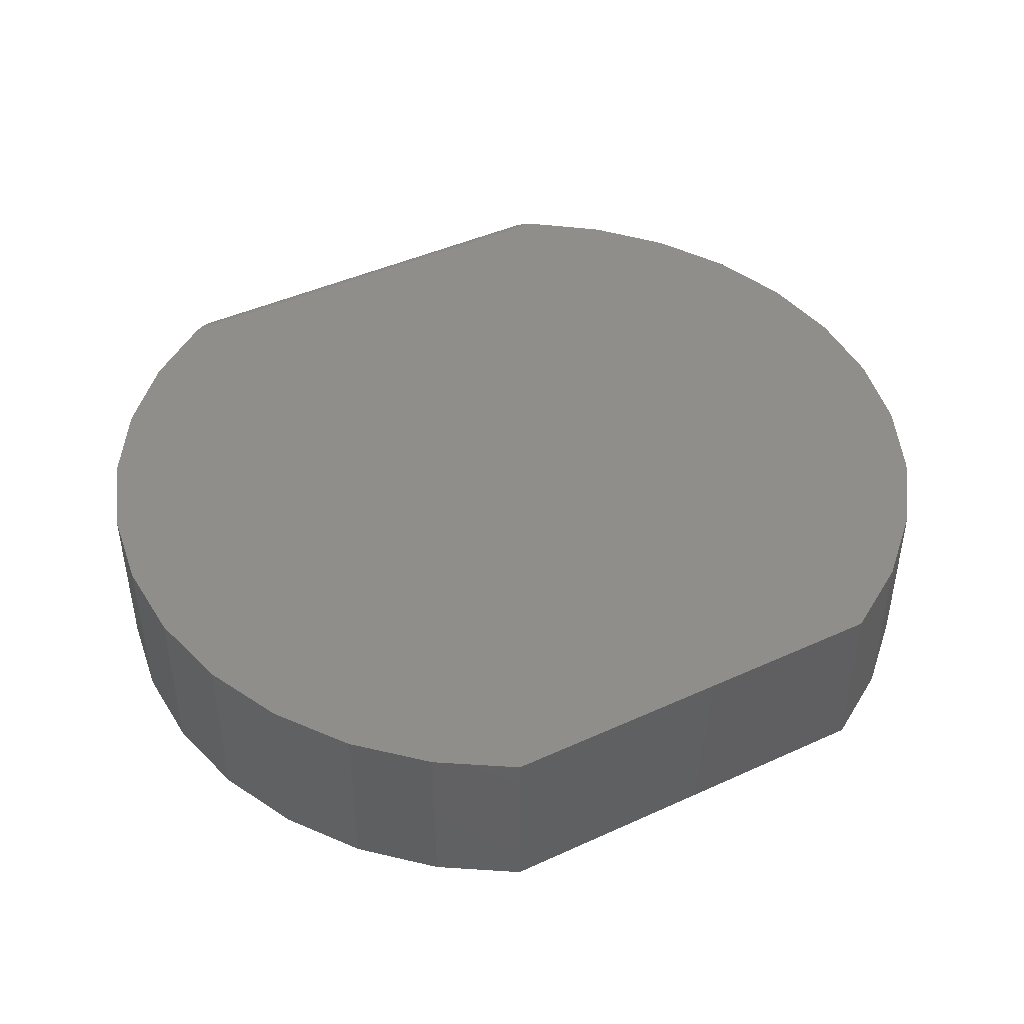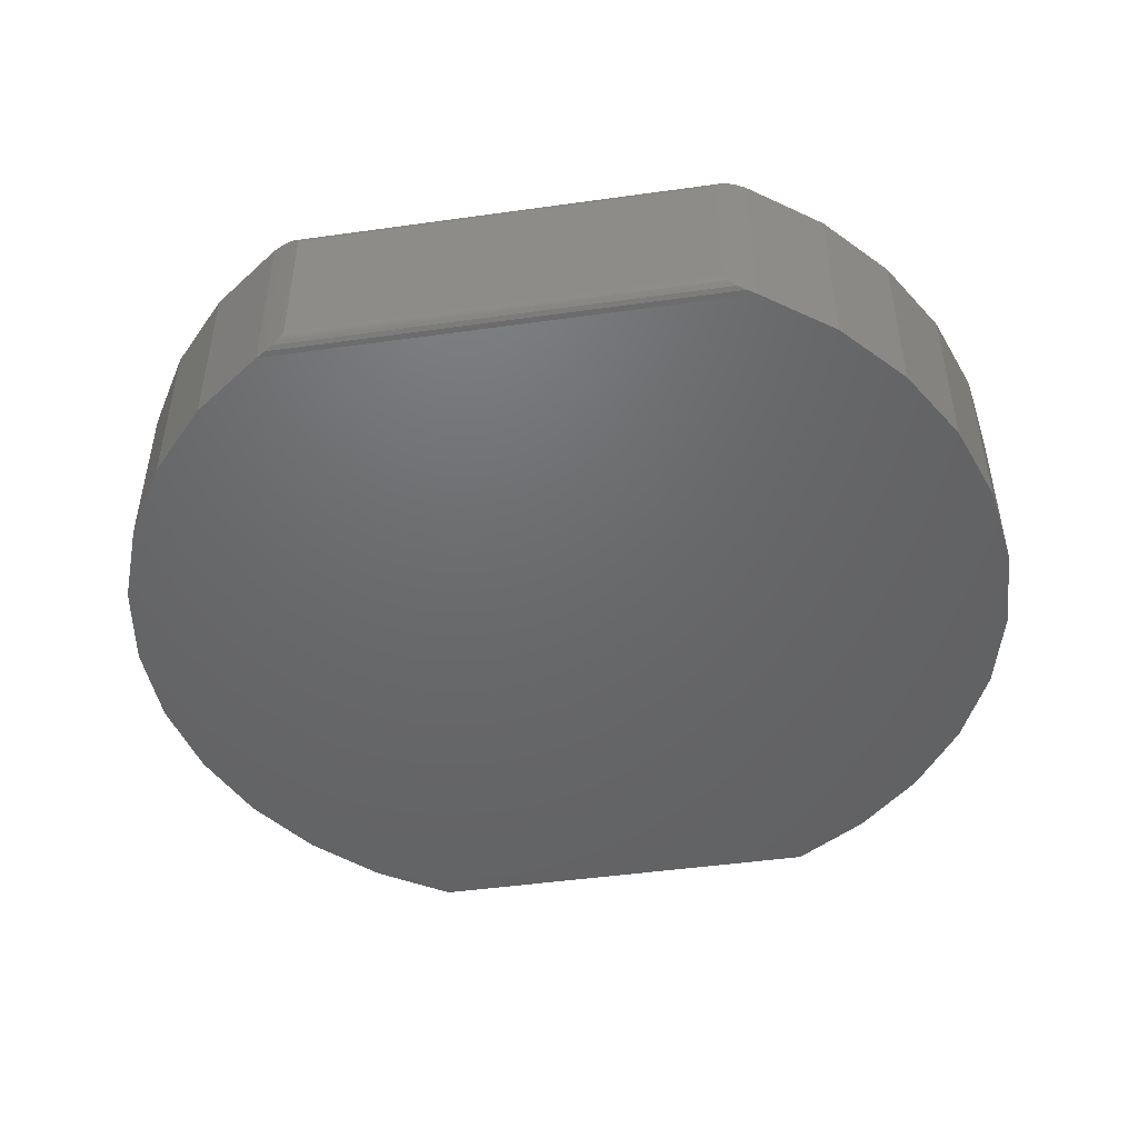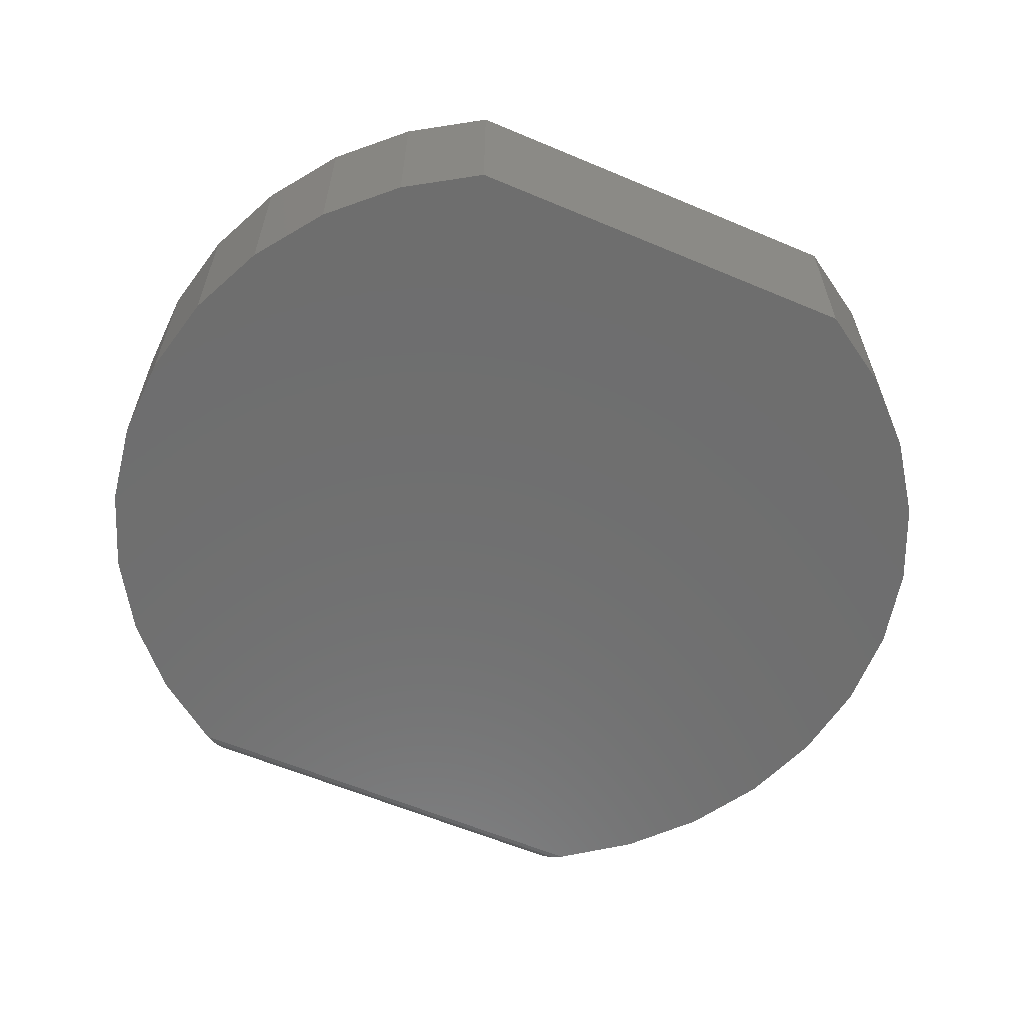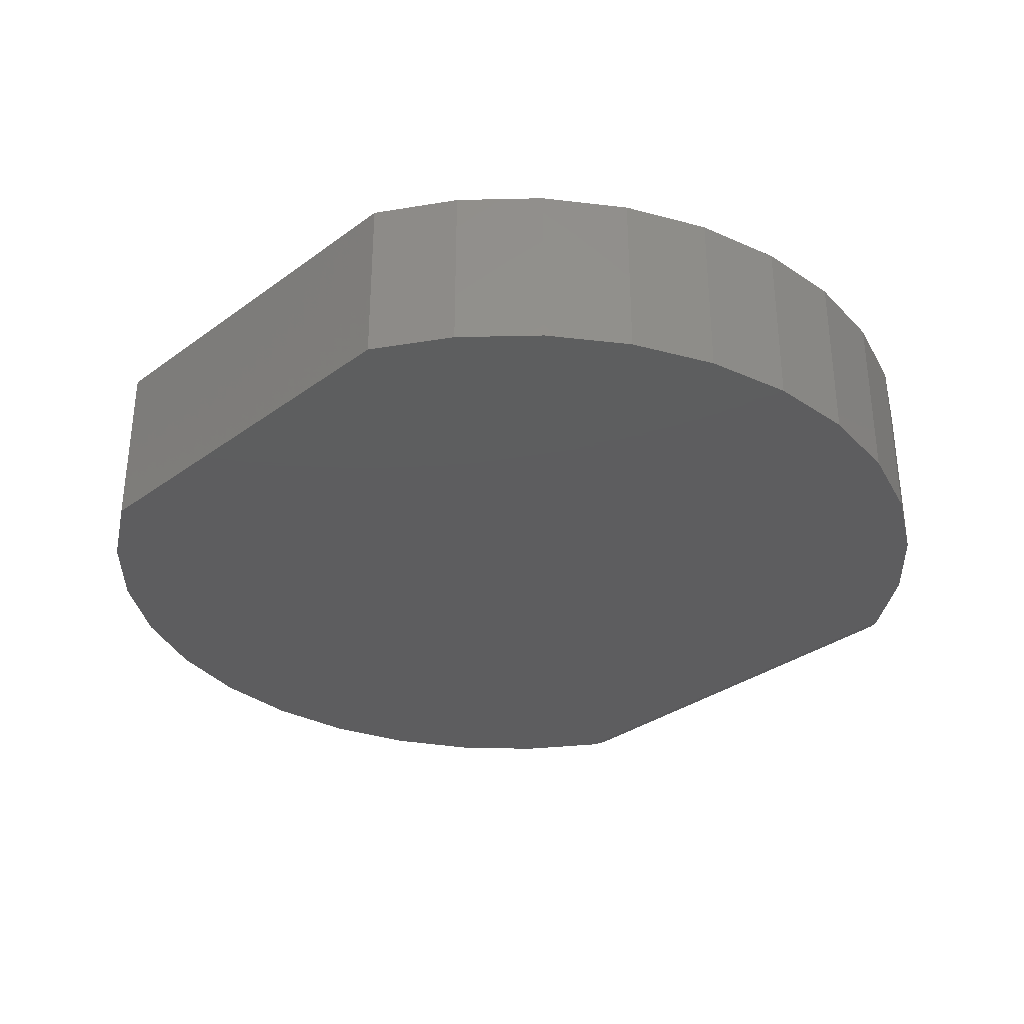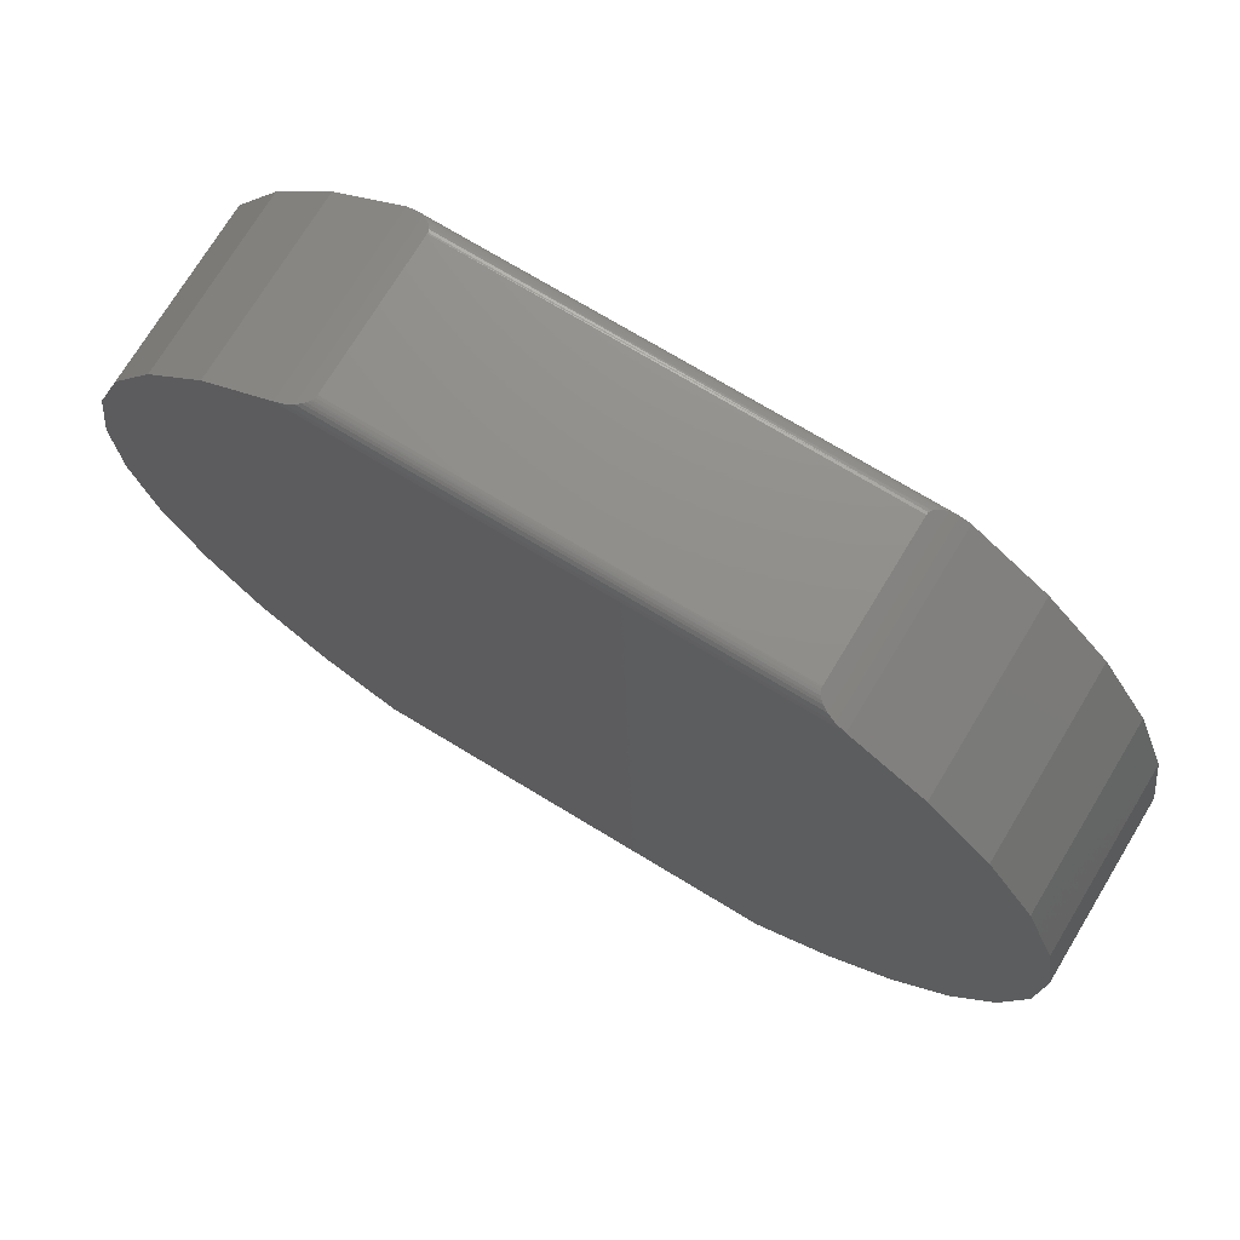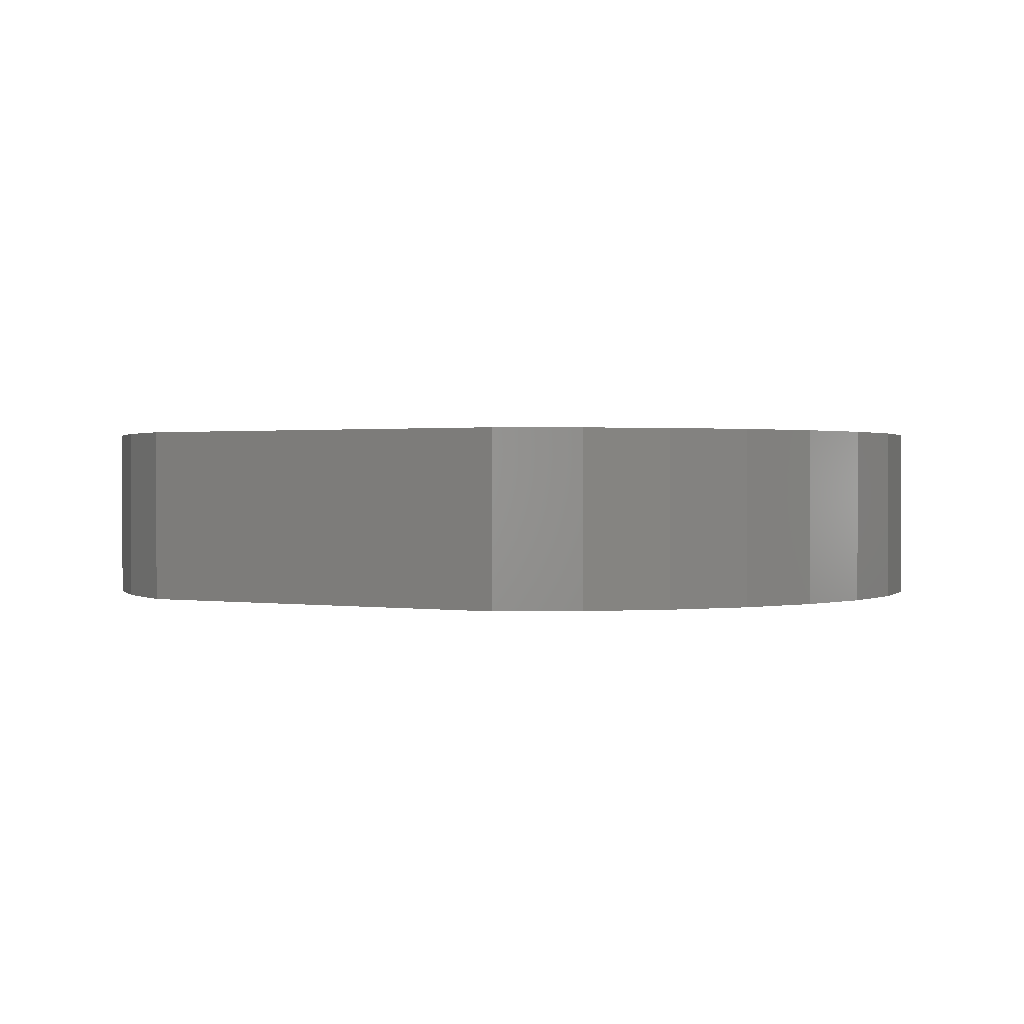
<metadata>
{"format":"stl","ext":"stl","renderer":"f3d","projection":"perspective","resolution":1024,"background":"white","views":[{"elev":44.4,"azim":-28.0,"up":"+Z"},{"elev":-47.7,"azim":-171.1,"up":"+Z"},{"elev":-60.4,"azim":-23.3,"up":"+Z"},{"elev":-32.9,"azim":45.2,"up":"+Z"},{"elev":73.3,"azim":-148.8,"up":"+Y"},{"elev":0.9,"azim":29.4,"up":"+Z"}]}
</metadata>
<code>
# stl→obj: 80 verts, 156 faces
v -0.2178 0.382 0.0009394
v -0.2103 0.3862 0.1686
v -0.2103 0.3862 0.003243
v -0.2055 0.3887 0.1662
v -0.2055 0.3887 0.005679
v -0.203 0.39 0.1643
v -0.203 0.39 0.007587
v -0.2009 0.3911 0.1622
v -0.2009 0.3911 0.009683
v -0.1986 0.3923 0.1562
v -0.2001 0.3915 0.1611
v -0.199 0.3921 0.1587
v -0.1986 0.3923 0.01562
v -0.1987 0.3922 0.01438
v -0.1995 0.3918 0.01196
v -0.1986 -0.3923 0
v -0.1986 -0.3923 0.1719
v -0.2706 -0.3468 0
v -0.2706 -0.3468 0.1719
v -0.3324 -0.2883 0
v -0.3324 -0.2883 0.1719
v -0.3818 -0.219 0
v -0.3818 -0.219 0.1719
v -0.4169 -0.1415 0
v -0.4169 -0.1415 0.1719
v -0.4364 -0.05865 0
v -0.4364 -0.05865 0.1719
v -0.4395 0.0264 0
v -0.4395 0.0264 0.1719
v -0.4262 0.1105 0
v -0.4262 0.1105 0.1719
v -0.3969 0.1904 0
v -0.3969 0.1904 0.1719
v -0.3528 0.2631 0
v -0.3528 0.2631 0.1719
v -0.2954 0.326 0
v -0.2954 0.326 0.1719
v -0.227 0.3766 0
v -0.227 0.3766 0.1719
v -0.2178 0.382 0.1709
v 0.2011 0.3923 0.1562
v 0.2011 0.3923 0.01562
v 0.2034 0.3911 0.009683
v 0.2026 0.3915 0.01082
v 0.2054 0.39 0.1643
v 0.2054 0.39 0.007587
v 0.208 0.3887 0.1662
v 0.208 0.3887 0.005679
v 0.2127 0.3862 0.1686
v 0.2127 0.3862 0.003243
v 0.2203 0.382 0.1709
v 0.2034 0.3911 0.1622
v 0.2015 0.3921 0.01318
v 0.2012 0.3922 0.1575
v 0.2019 0.3918 0.1599
v 0.2011 -0.3923 0.1719
v 0.2011 -0.3923 0
v 0.273 -0.3468 0.1719
v 0.273 -0.3468 0
v 0.3349 -0.2883 0.1719
v 0.3349 -0.2883 0
v 0.3843 -0.219 0.1719
v 0.3843 -0.219 0
v 0.4194 -0.1415 0.1719
v 0.4194 -0.1415 0
v 0.4388 -0.05865 0.1719
v 0.4388 -0.05865 0
v 0.442 0.0264 0.1719
v 0.442 0.0264 0
v 0.4287 0.1105 0.1719
v 0.4287 0.1105 0
v 0.3994 0.1904 0.1719
v 0.3994 0.1904 0
v 0.3552 0.2631 0.1719
v 0.3552 0.2631 0
v 0.2979 0.326 0.1719
v 0.2979 0.326 0
v 0.2295 0.3766 0.1719
v 0.2295 0.3766 0
v 0.2203 0.382 0.0009394
f 1 2 3
f 3 2 4
f 3 4 5
f 5 4 6
f 5 6 7
f 7 6 8
f 7 8 9
f 10 9 8
f 10 8 11
f 10 11 12
f 9 10 13
f 9 13 14
f 9 14 15
f 16 17 18
f 18 17 19
f 18 19 20
f 20 19 21
f 20 21 22
f 22 21 23
f 22 23 24
f 24 23 25
f 24 25 26
f 26 25 27
f 26 27 28
f 28 27 29
f 28 29 30
f 30 29 31
f 30 31 32
f 32 31 33
f 32 33 34
f 34 33 35
f 34 35 36
f 36 35 37
f 36 37 38
f 38 37 39
f 38 39 1
f 1 39 40
f 1 40 2
f 41 42 10
f 10 42 13
f 43 44 45
f 43 45 46
f 46 45 47
f 46 47 48
f 48 47 49
f 48 49 50
f 50 49 51
f 52 45 44
f 52 44 53
f 52 53 42
f 52 42 41
f 52 41 54
f 52 54 55
f 56 57 58
f 58 57 59
f 58 59 60
f 60 59 61
f 60 61 62
f 62 61 63
f 62 63 64
f 64 63 65
f 64 65 66
f 66 65 67
f 66 67 68
f 68 67 69
f 68 69 70
f 70 69 71
f 70 71 72
f 72 71 73
f 72 73 74
f 74 73 75
f 74 75 76
f 76 75 77
f 76 77 78
f 78 77 79
f 78 79 51
f 51 79 80
f 51 80 50
f 78 39 76
f 76 39 37
f 76 37 74
f 74 37 35
f 74 35 72
f 72 35 33
f 72 33 70
f 70 33 31
f 70 31 68
f 68 31 29
f 68 29 66
f 66 29 27
f 66 27 64
f 64 27 25
f 64 25 62
f 62 25 23
f 62 23 60
f 60 23 21
f 60 21 58
f 58 21 19
f 58 19 56
f 56 19 17
f 39 51 40
f 39 78 51
f 41 12 54
f 41 10 12
f 55 54 12
f 12 11 55
f 52 55 11
f 52 11 8
f 52 8 6
f 52 6 45
f 45 6 4
f 45 4 47
f 47 4 2
f 47 2 49
f 49 2 40
f 49 40 51
f 69 30 71
f 71 30 32
f 71 32 73
f 73 32 34
f 73 34 75
f 75 34 36
f 75 36 77
f 77 36 38
f 77 38 79
f 30 69 28
f 28 69 67
f 28 67 26
f 26 67 65
f 26 65 24
f 24 65 63
f 24 63 22
f 22 63 61
f 22 61 20
f 20 61 59
f 20 59 18
f 18 59 57
f 18 57 16
f 42 14 13
f 42 53 14
f 79 1 80
f 79 38 1
f 80 1 3
f 80 3 50
f 50 3 5
f 50 5 48
f 48 5 7
f 48 7 46
f 46 7 9
f 46 9 43
f 44 43 9
f 9 15 44
f 53 44 15
f 15 14 53
f 17 16 56
f 56 16 57

</code>
